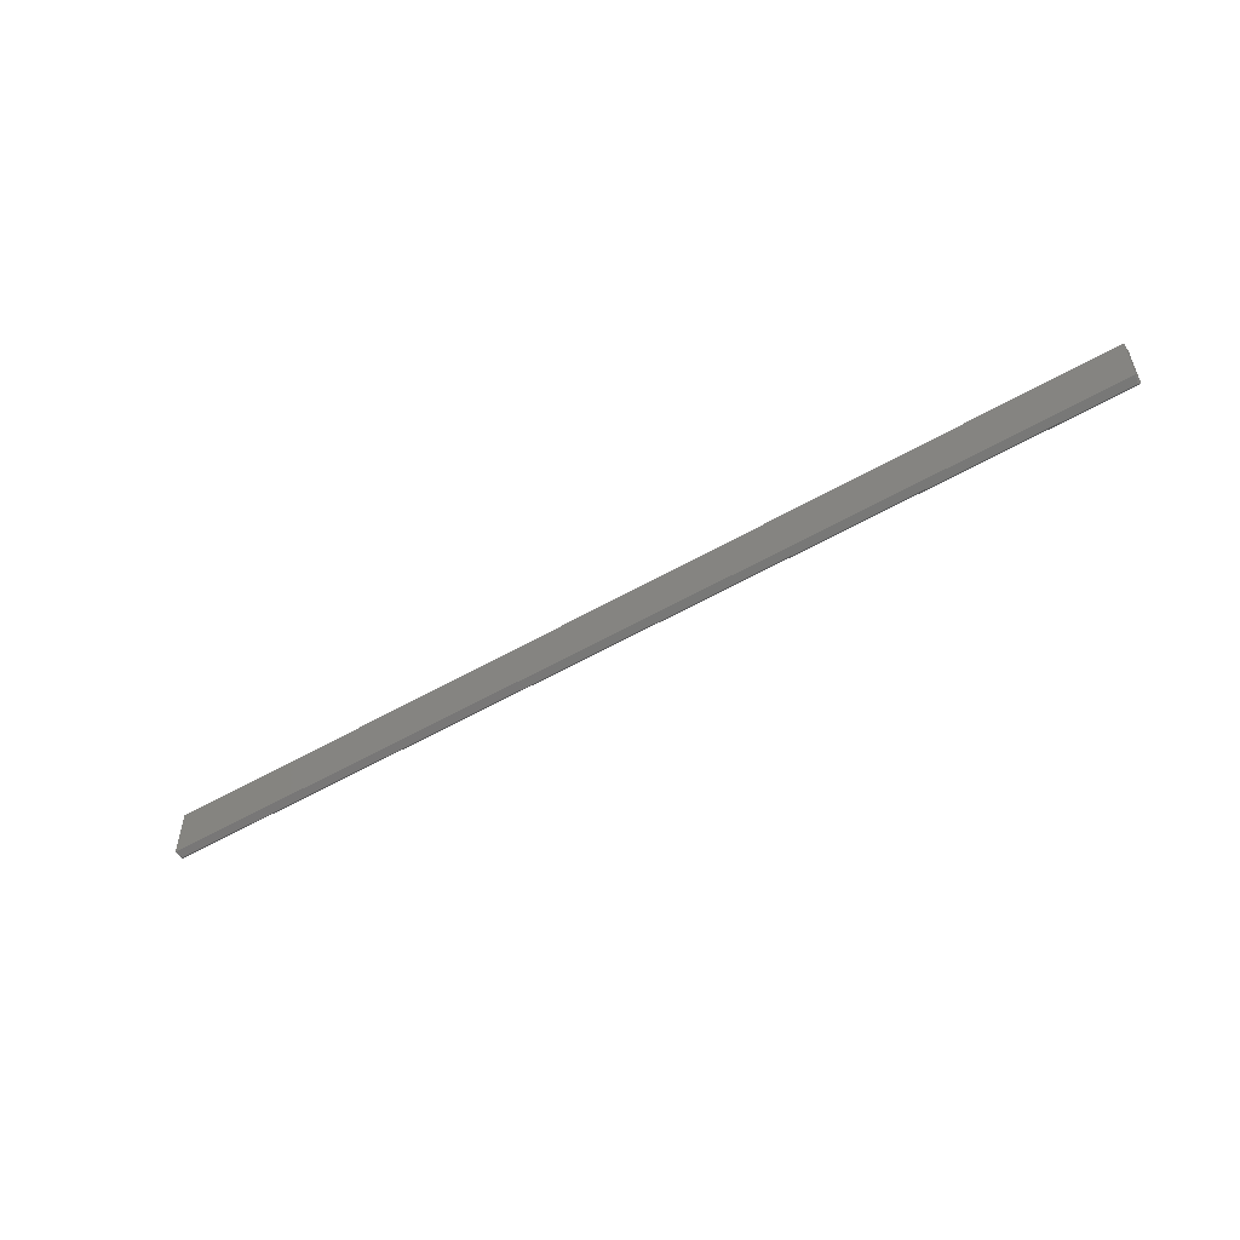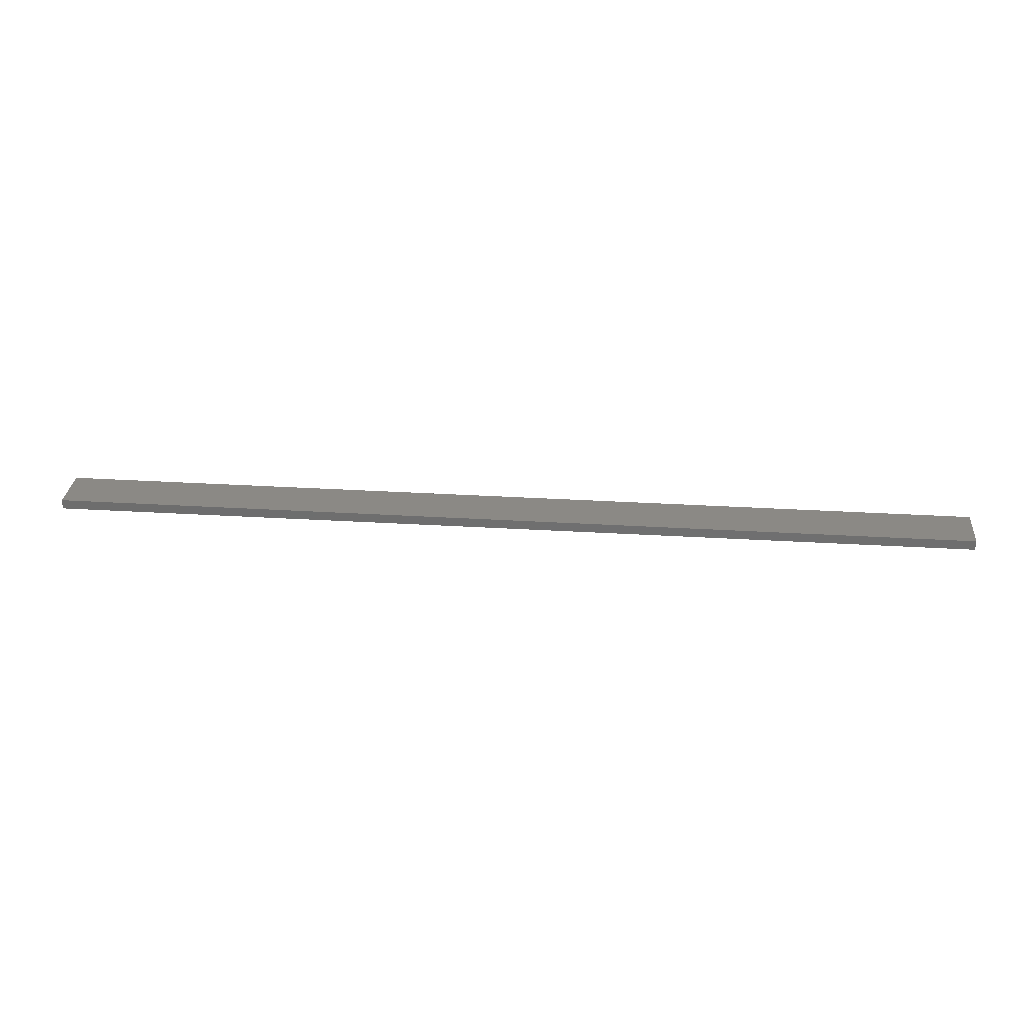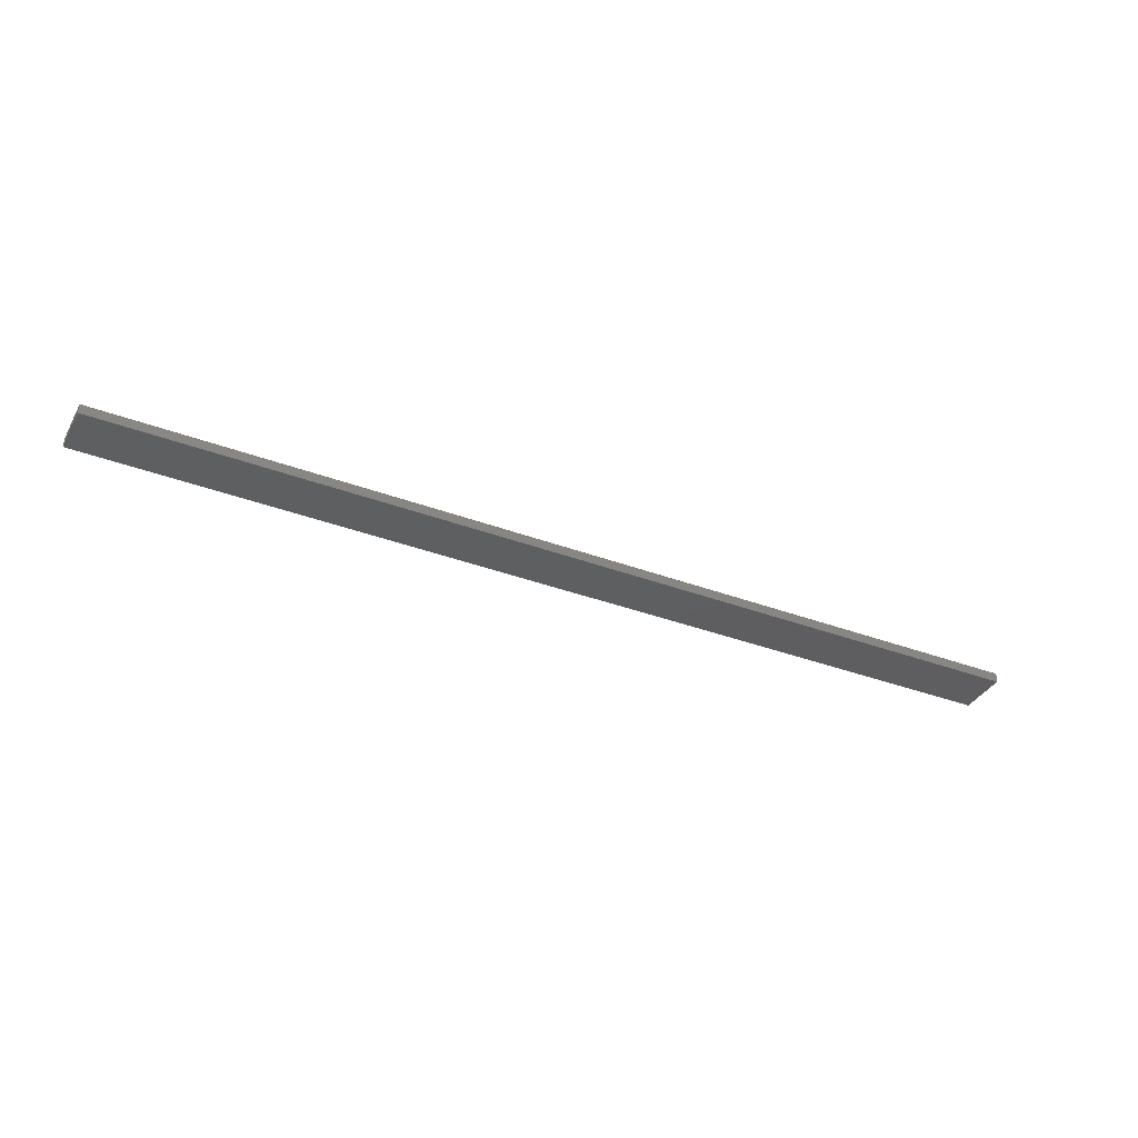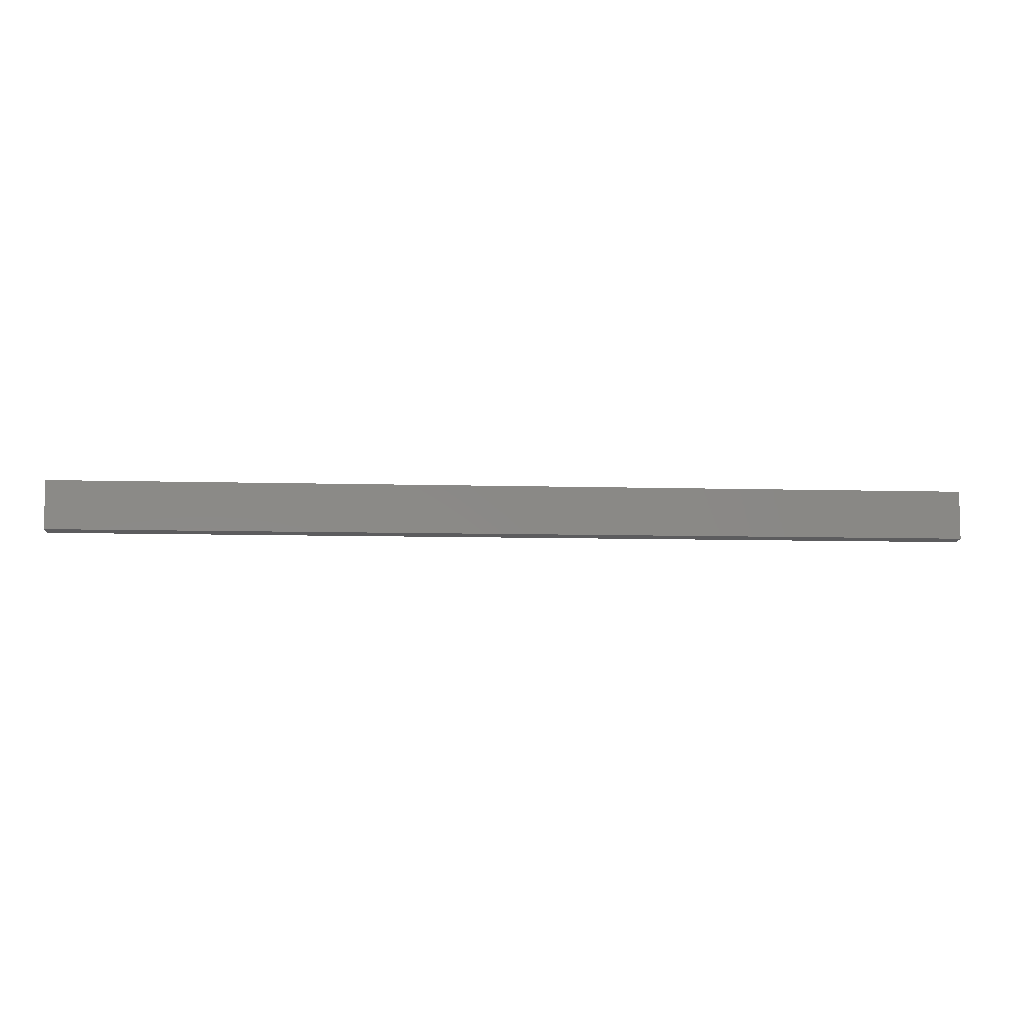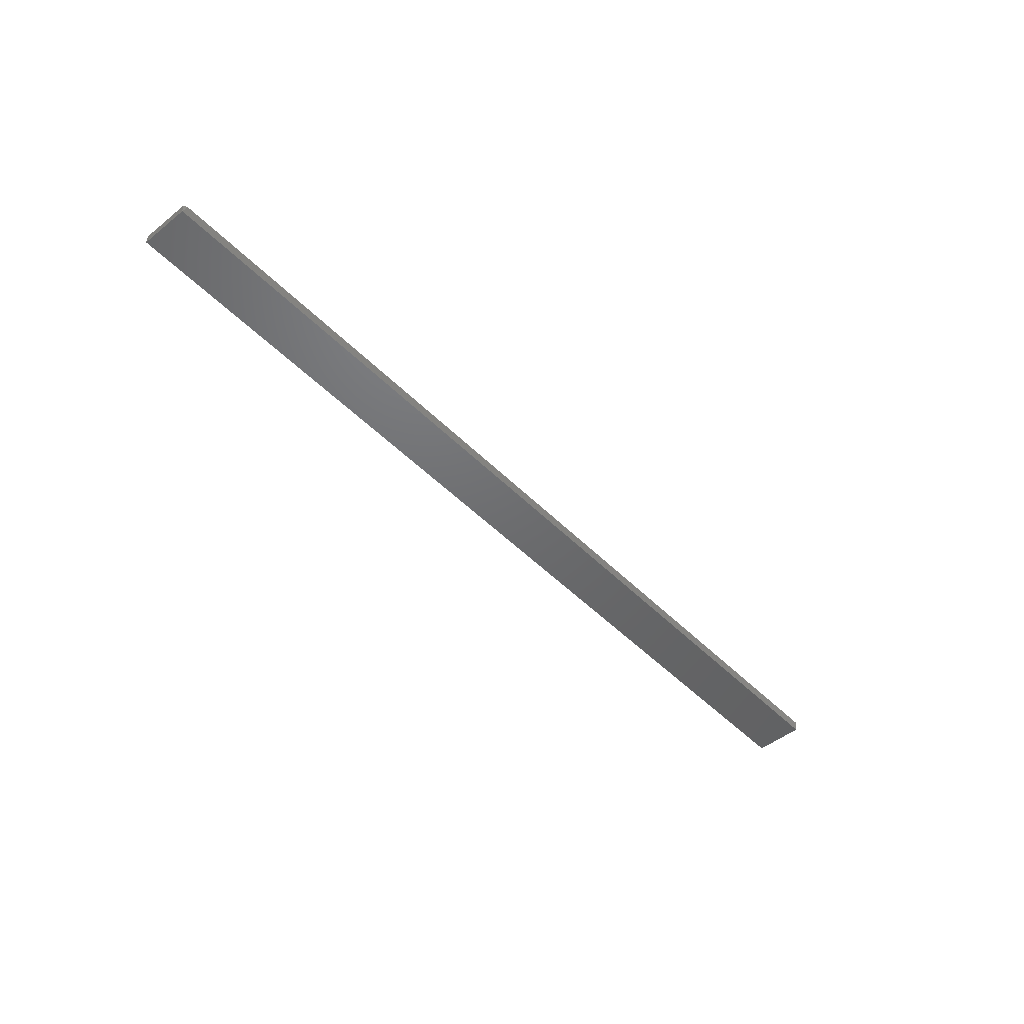
<metadata>
{"format":"stl","ext":"stl","renderer":"f3d","projection":"perspective","resolution":1024,"background":"white","views":[{"elev":-53.9,"azim":31.7,"up":"+Z"},{"elev":29.4,"azim":5.2,"up":"+Y"},{"elev":-36.3,"azim":153.9,"up":"+Y"},{"elev":-7.6,"azim":-5.0,"up":"+Z"},{"elev":-48.3,"azim":131.8,"up":"+Y"}]}
</metadata>
<code>
# stl→obj: 10 verts, 16 faces
v 4.784e-19 0 0.007812
v 0.75 0 0.007812
v 0.002288 -0.002288 0.005524
v 0.7477 -0.002288 0.005524
v 0.75 -0.007812 0.007812
v 4.784e-19 -0.007812 0.007812
v 2.9e-18 -0.007812 0.04737
v 0.75 -0.007812 0.04737
v 2.9e-18 0 0.04737
v 0.75 0 0.04737
f 1 2 3
f 3 2 4
f 4 2 5
f 6 1 3
f 6 5 7
f 7 5 8
f 4 5 3
f 3 5 6
f 1 9 2
f 2 9 10
f 5 2 8
f 8 2 10
f 7 9 6
f 6 9 1
f 8 10 7
f 7 10 9

</code>
